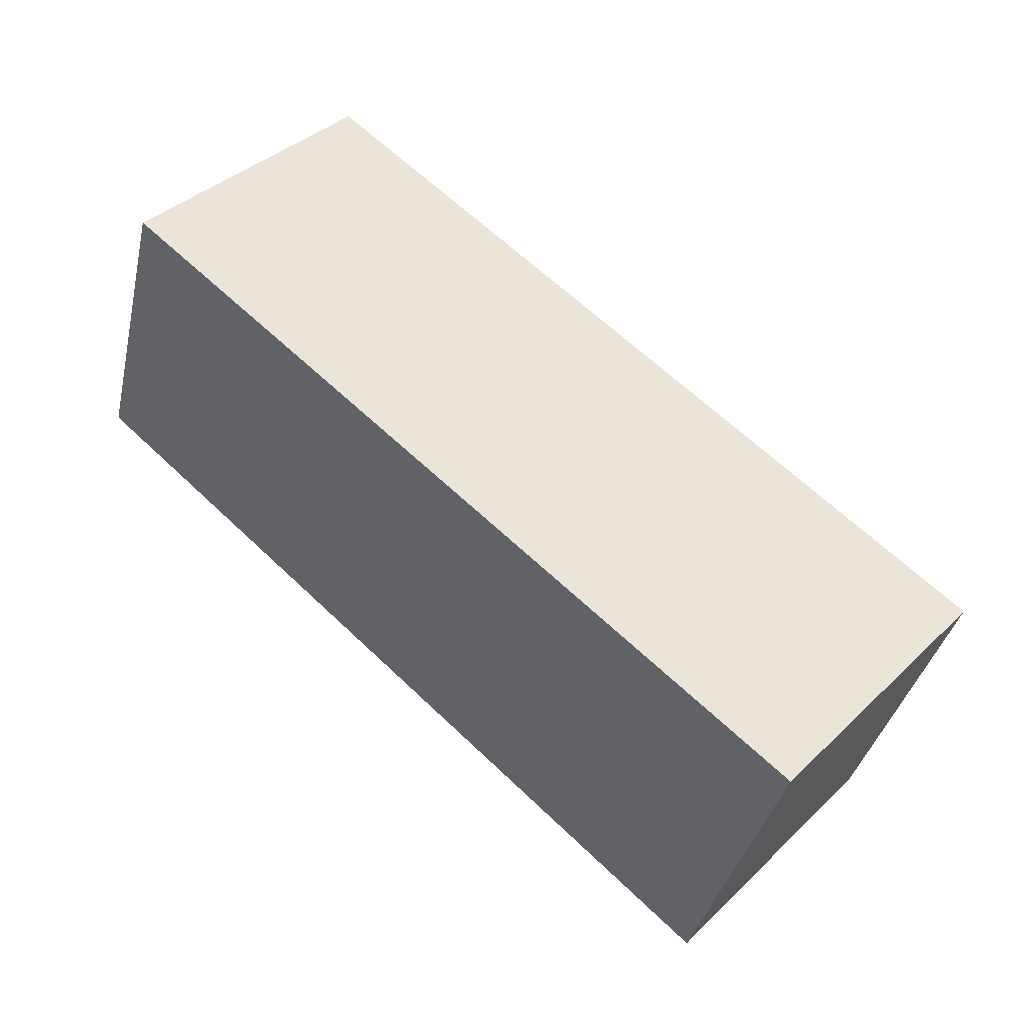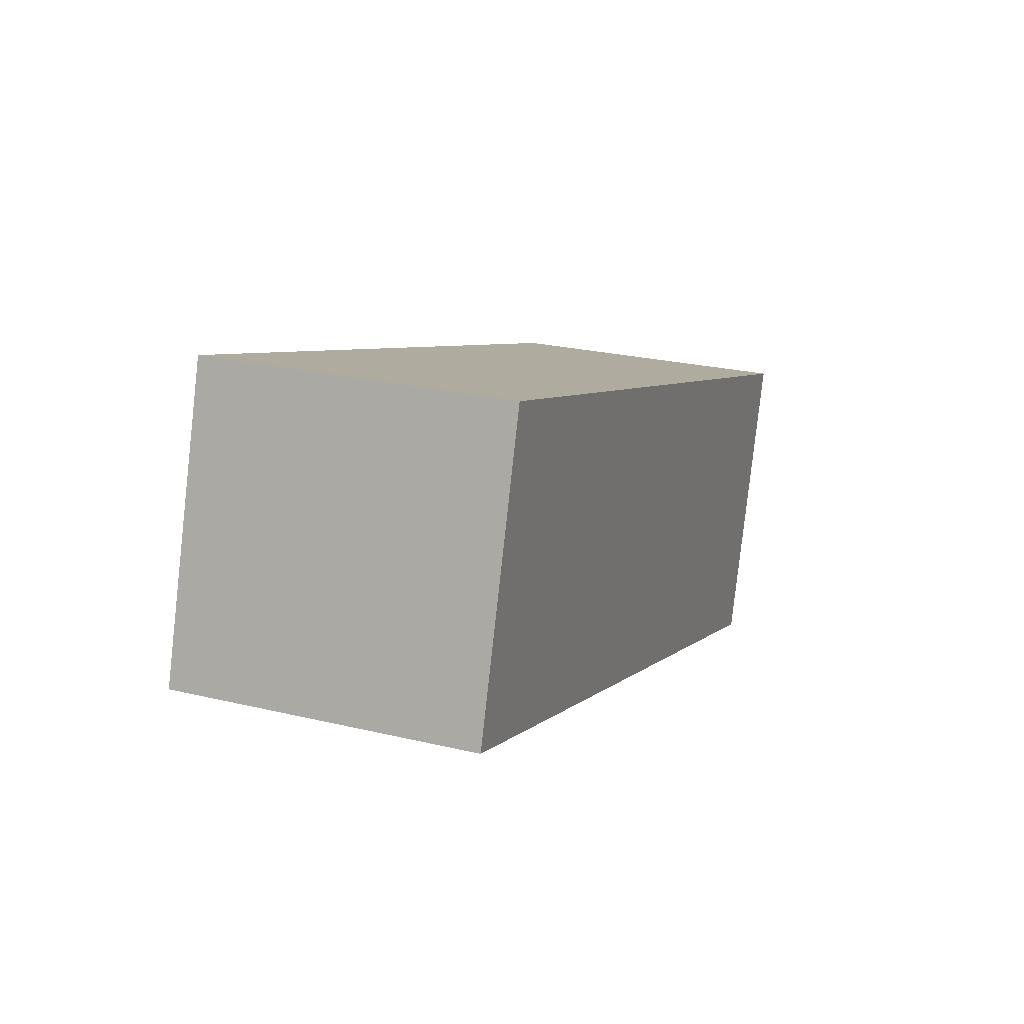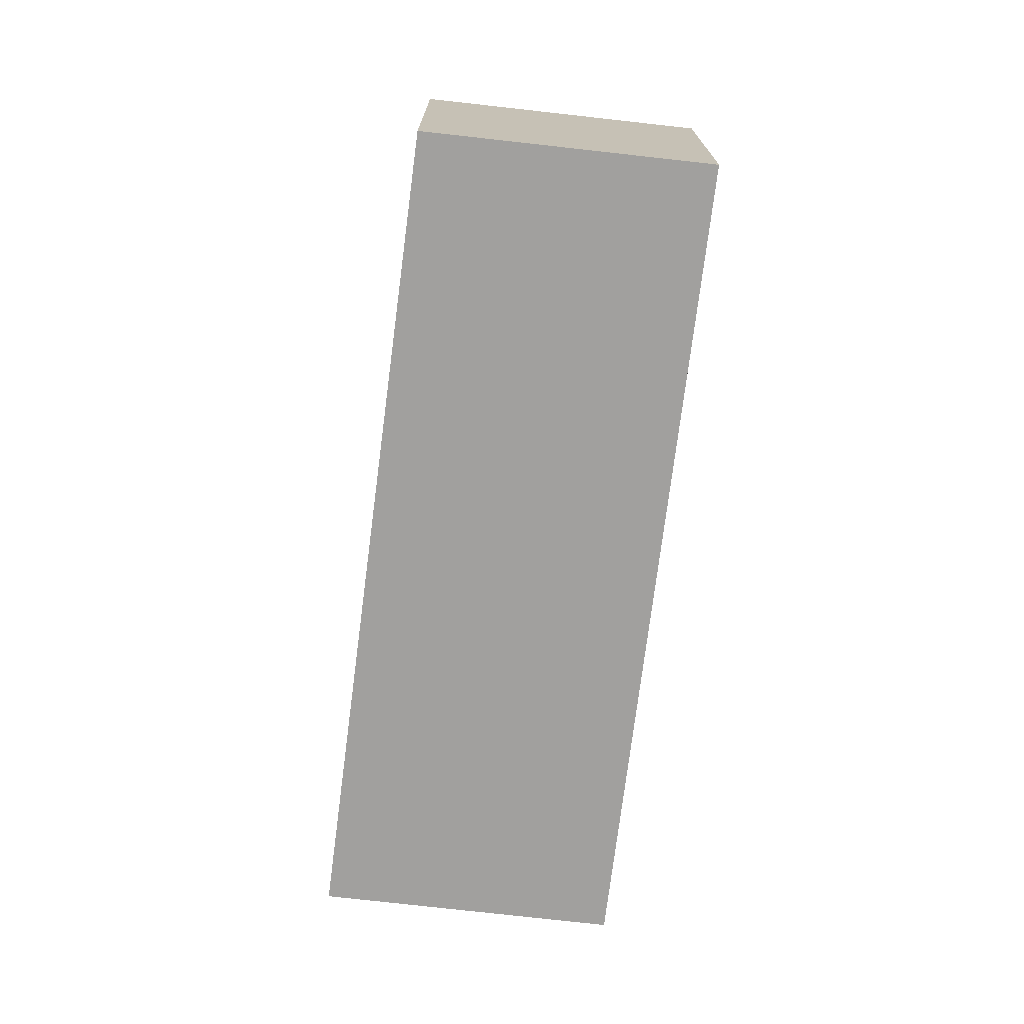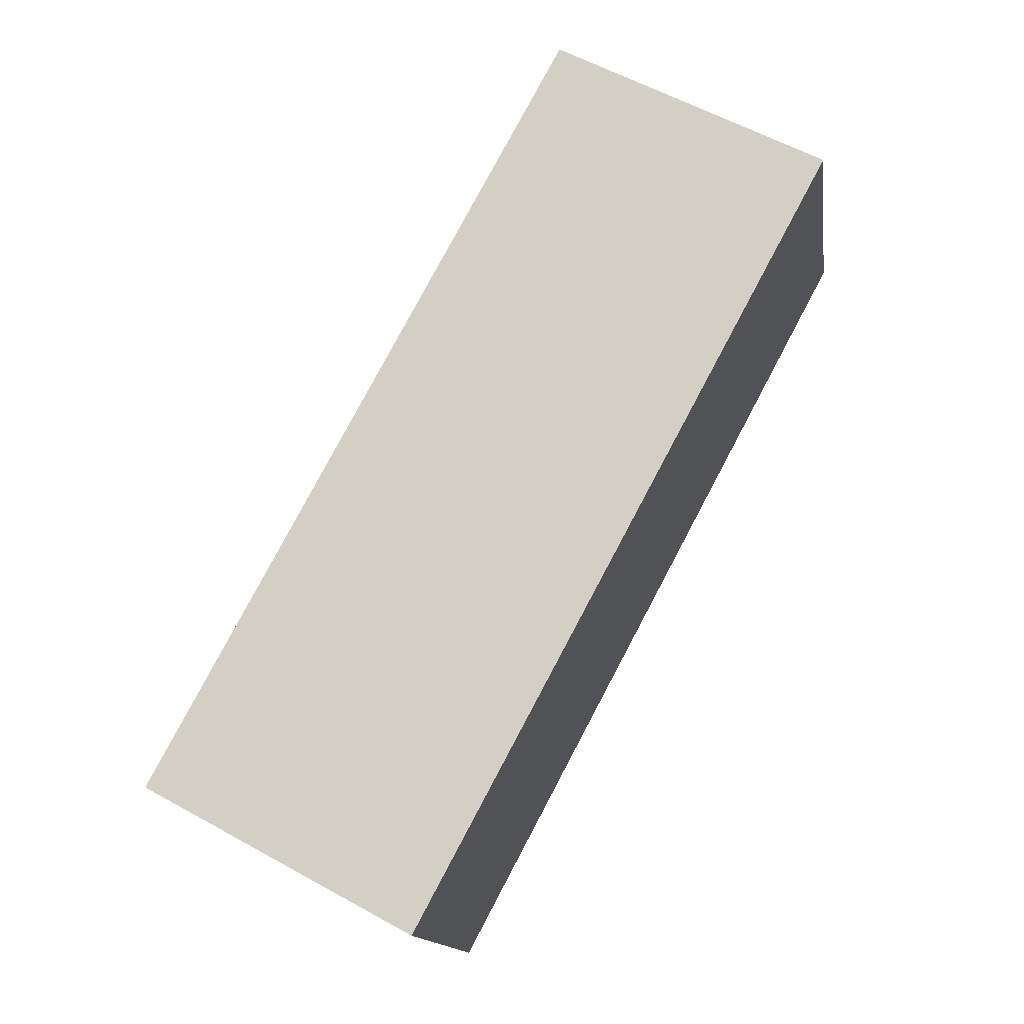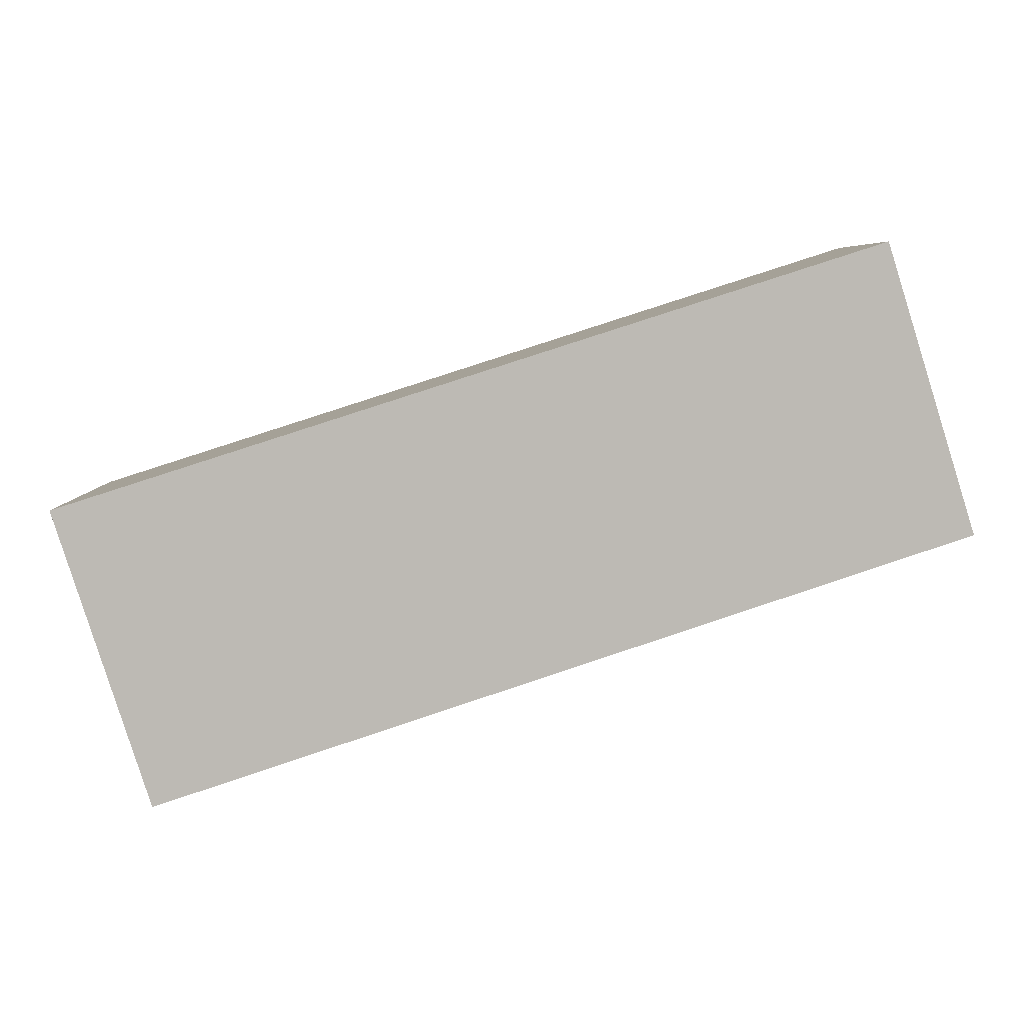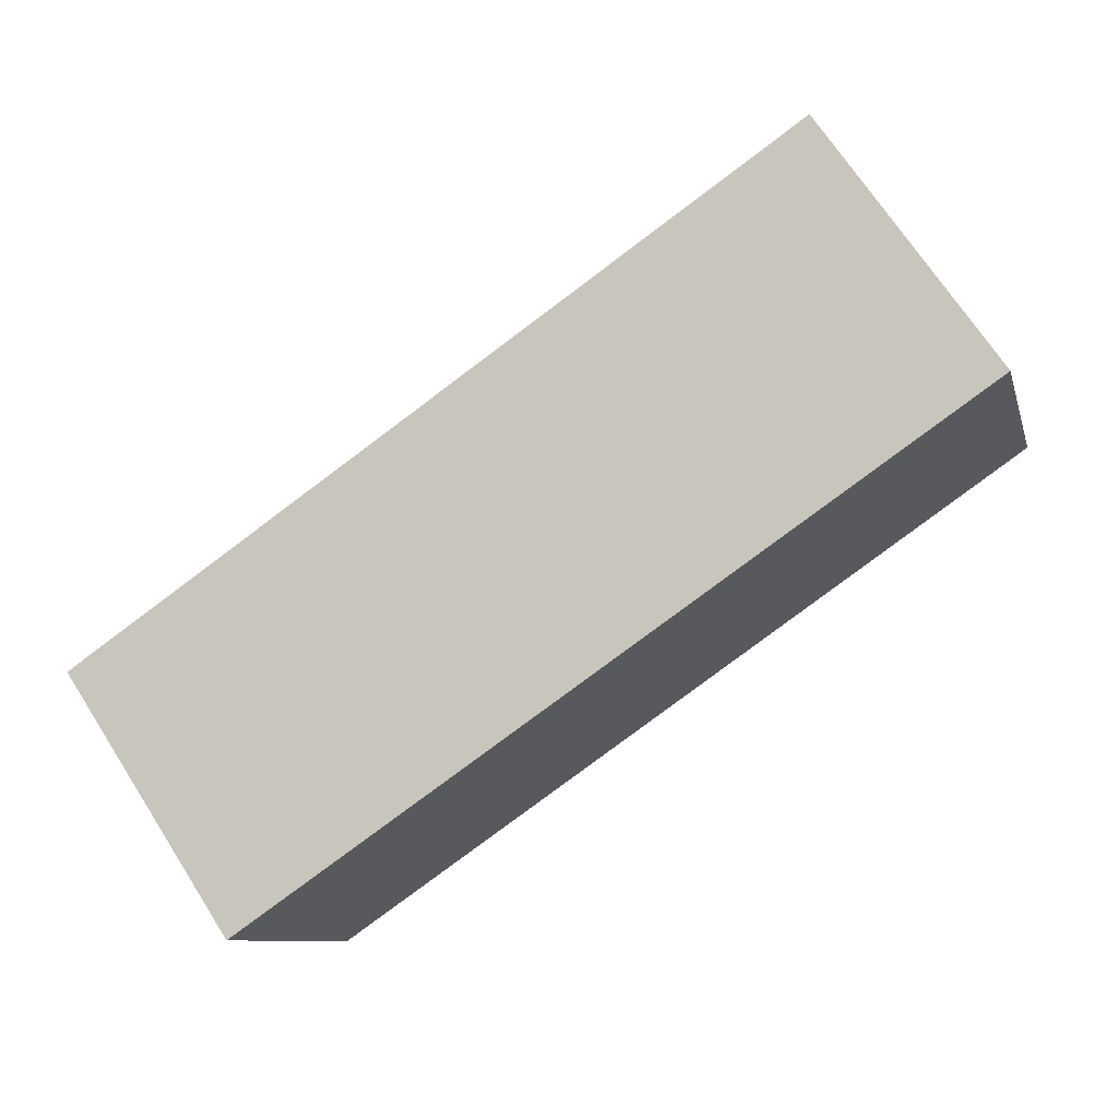
<metadata>
{"format":"obj","ext":"obj","renderer":"f3d","projection":"perspective","resolution":1024,"background":"white","views":[{"elev":38.6,"azim":40.3,"up":"+Z"},{"elev":24.5,"azim":-68.5,"up":"+Z"},{"elev":-71.8,"azim":-79.0,"up":"+Y"},{"elev":59.3,"azim":119.6,"up":"+Z"},{"elev":6.2,"azim":180.0,"up":"+Z"},{"elev":70.2,"azim":147.2,"up":"+Z"}]}
</metadata>
<code>
v  0 3.189 1.953e-16
v  9.625 3.189 0.257
v  8.615 3.189 -2.896
v  0.948 3.189 3.034
v  9.625 -1.574e-17 0.257
v  8.615 1.773e-16 -2.896
v  0 0 0
v  0.948 -1.858e-16 3.034
g defaultobject
f 1 2 3
f 2 1 4
f 5 3 2
f 3 5 6
f 6 1 3
f 1 6 7
f 7 4 1
f 4 7 8
f 8 2 4
f 2 8 5
f 8 6 5
f 6 8 7

</code>
